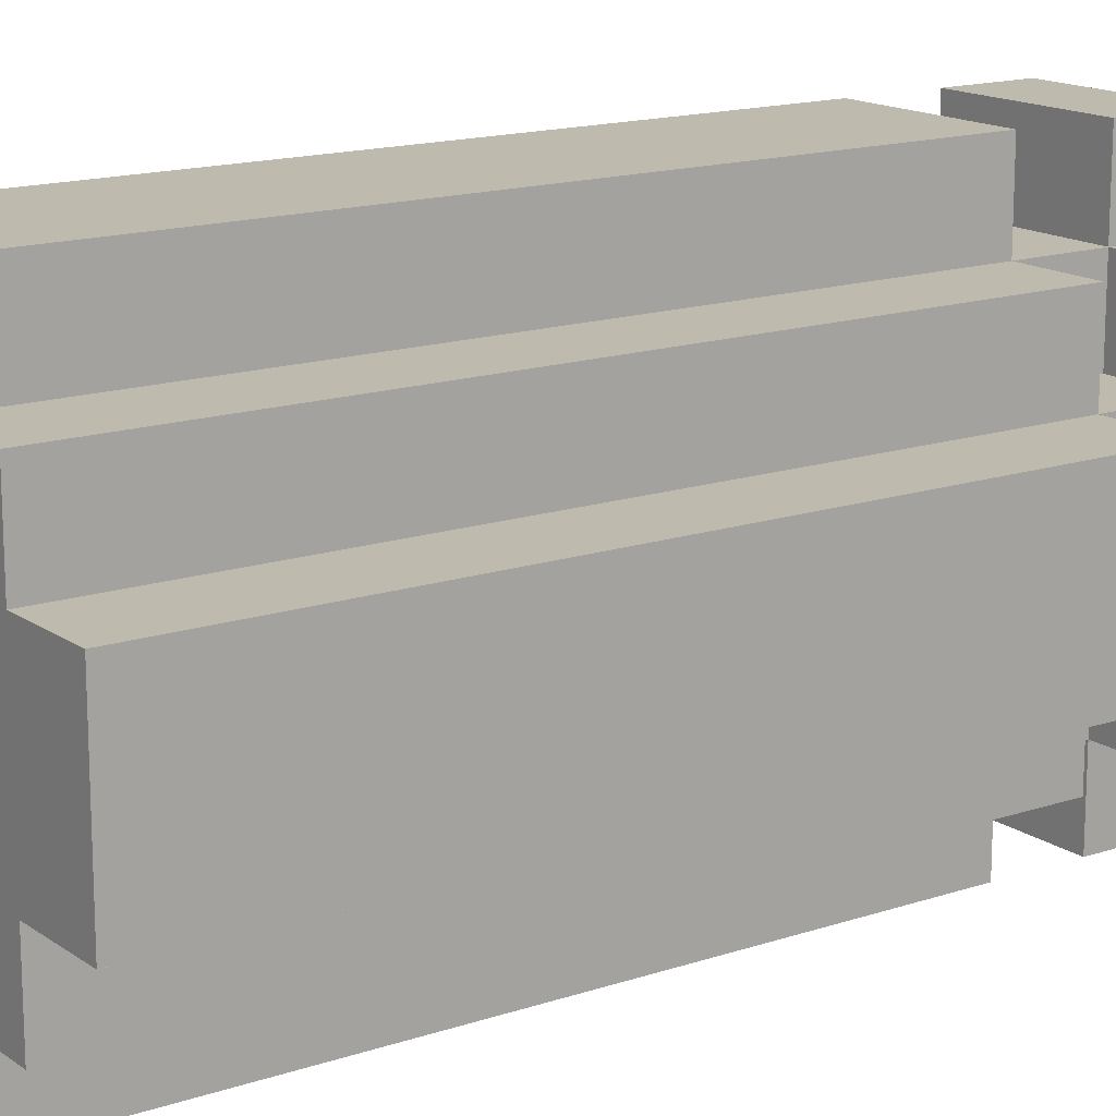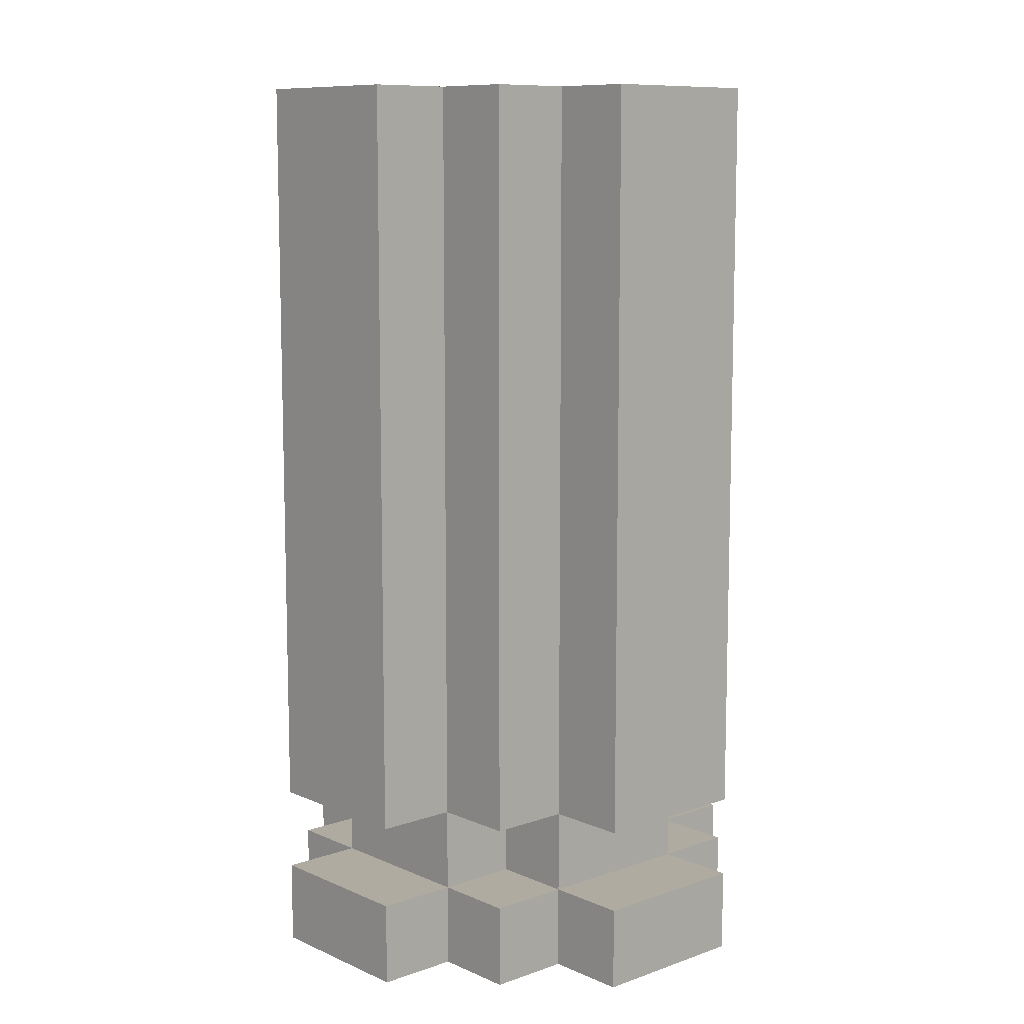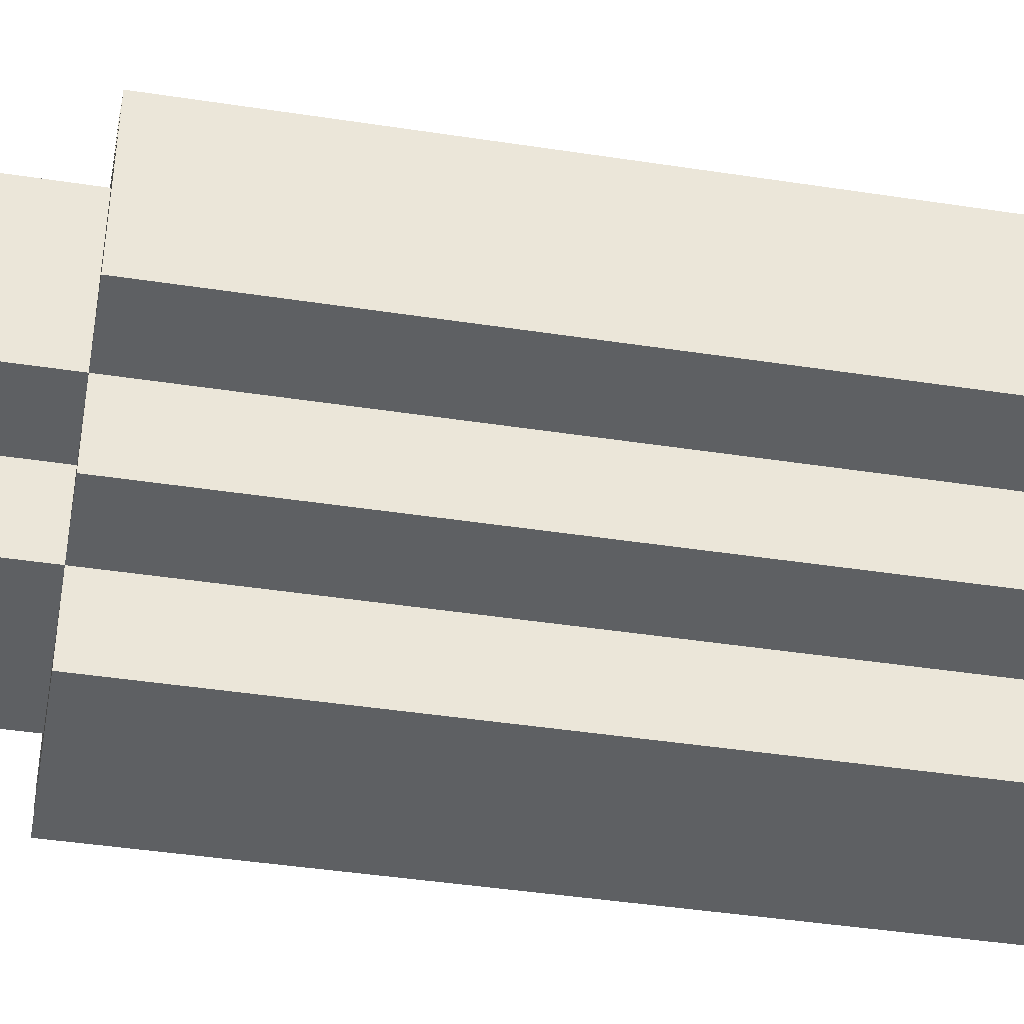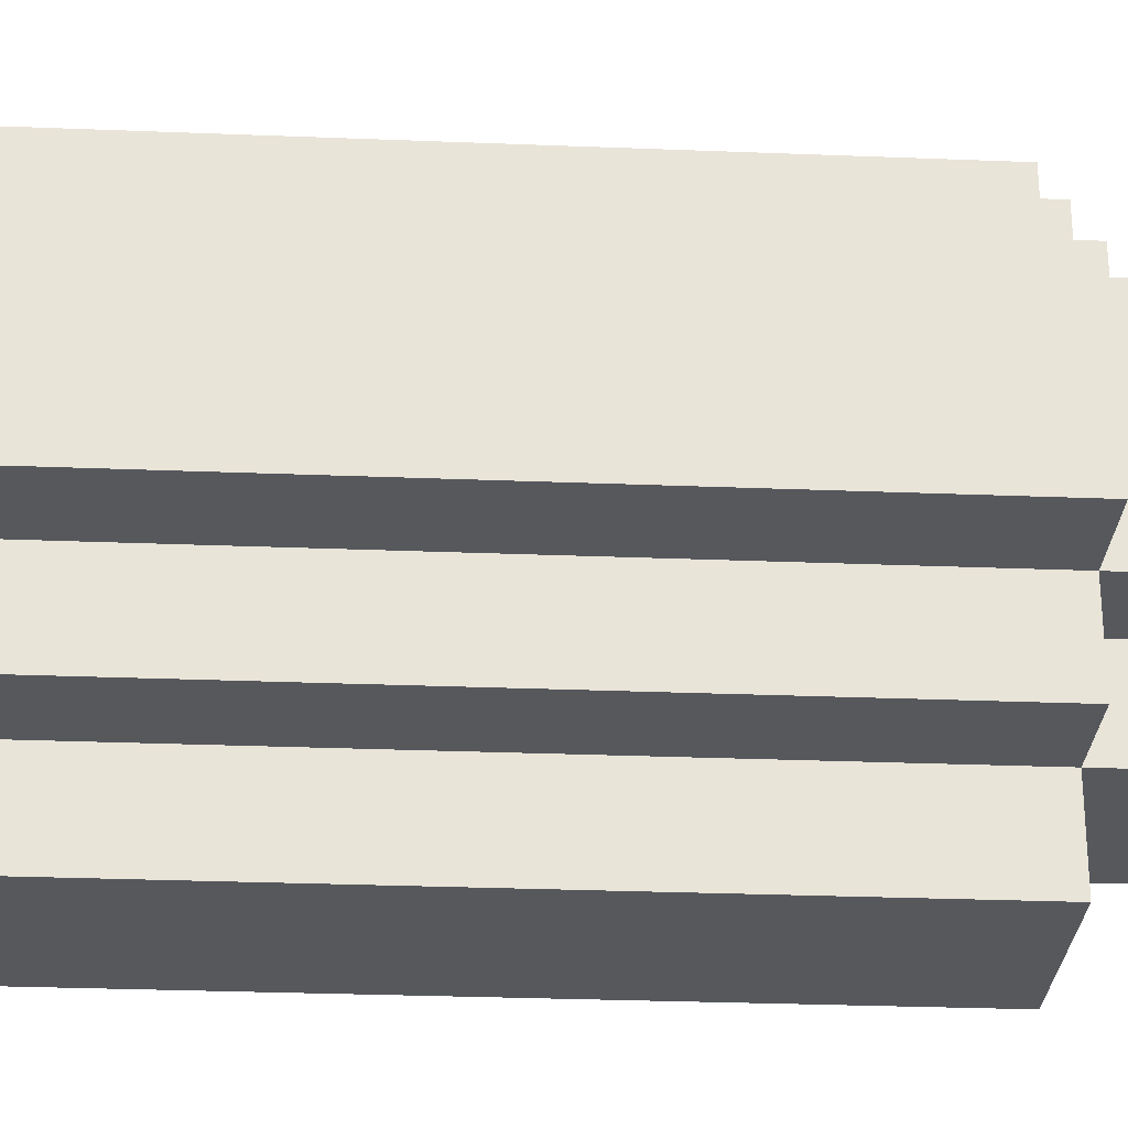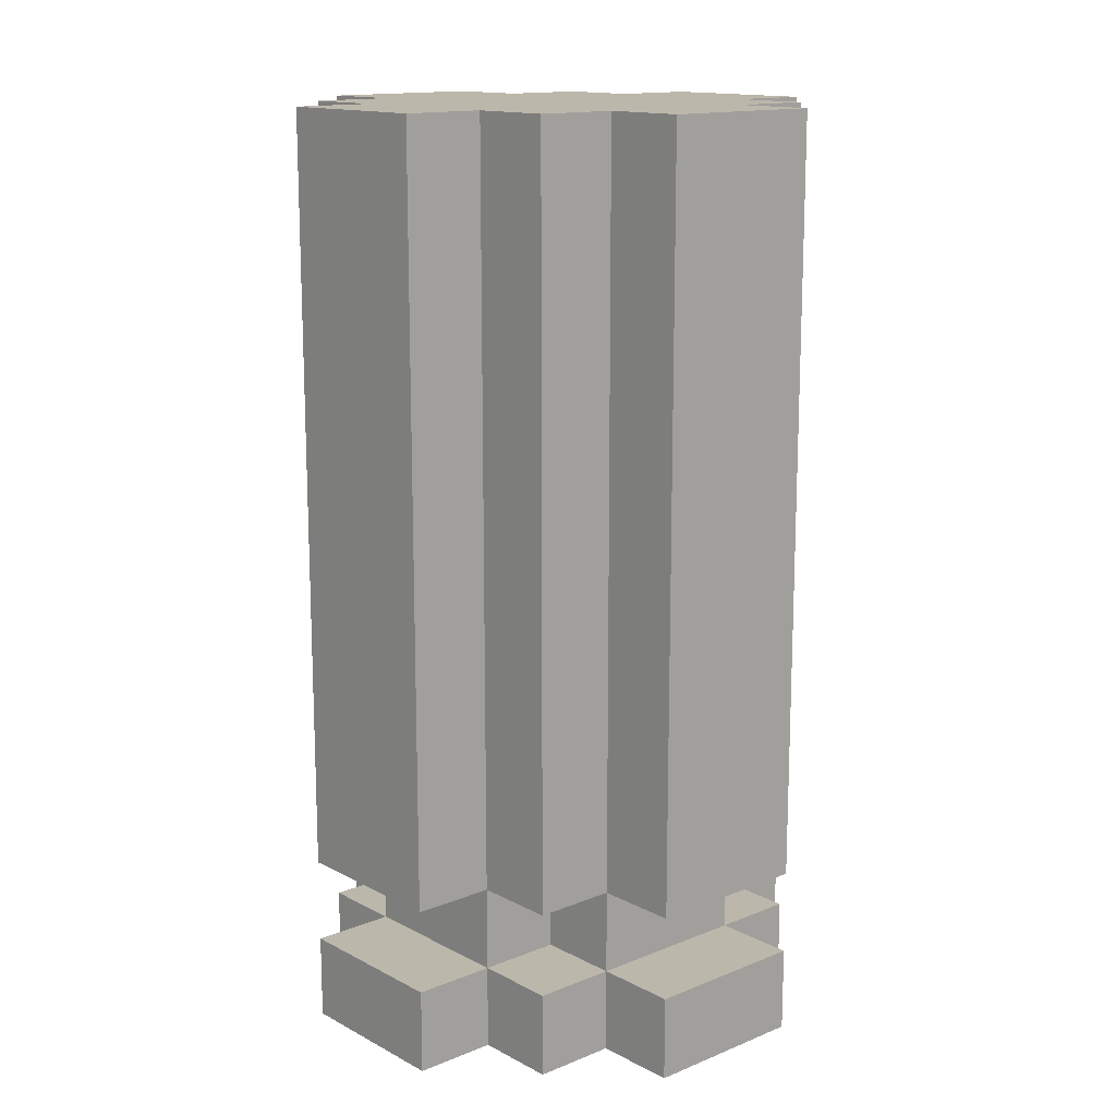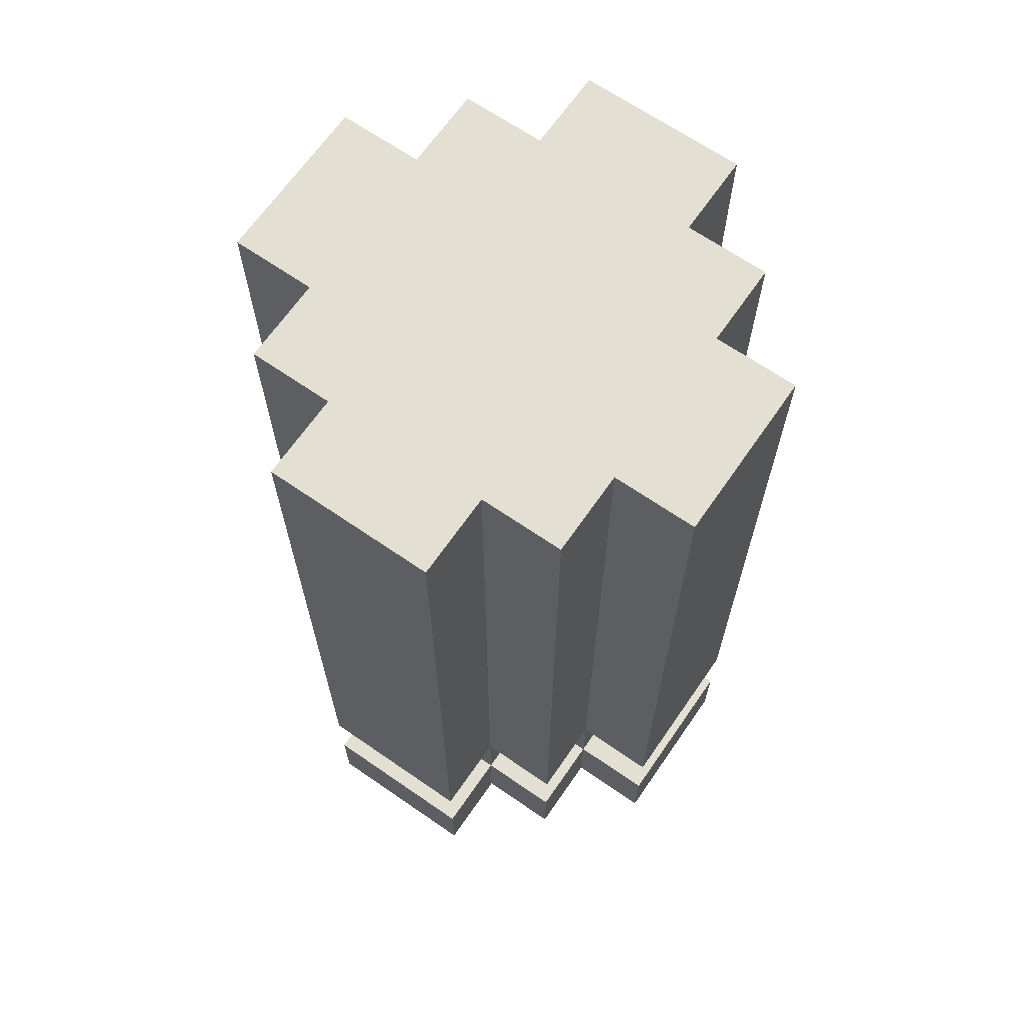
<metadata>
{"format":"obj","ext":"obj","renderer":"f3d","projection":"perspective","resolution":1024,"background":"white","views":[{"elev":15.4,"azim":54.7,"up":"+Y"},{"elev":9.8,"azim":48.1,"up":"+Z"},{"elev":-42.4,"azim":-100.4,"up":"+Y"},{"elev":-28.0,"azim":86.5,"up":"+Y"},{"elev":14.4,"azim":138.6,"up":"+Z"},{"elev":66.8,"azim":-145.3,"up":"+Z"}]}
</metadata>
<code>
o
v -0.3 -0.1 0.5
v -0.3 -0.1 -0.4
v -0.3 -0.1 -0.5
v -0.3 -0.1 -0.6
v -0.3 0.1 0.5
v -0.3 0.1 -0.4
v -0.3 0.1 -0.5
v -0.3 0.1 -0.6
v -0.2 -0.2 0.5
v -0.2 -0.2 -0.4
v -0.2 -0.2 -0.5
v -0.2 -0.2 -0.6
v -0.2 -0.1 0.5
v -0.2 -0.1 -0.4
v -0.2 -0.1 -0.5
v -0.2 -0.1 -0.6
v -0.2 0.1 0.5
v -0.2 0.1 -0.4
v -0.2 0.1 -0.5
v -0.2 0.1 -0.6
v -0.2 0.2 0.5
v -0.2 0.2 -0.4
v -0.2 0.2 -0.5
v -0.2 0.2 -0.6
v -0.1 -0.3 0.5
v -0.1 -0.3 -0.4
v -0.1 -0.3 -0.5
v -0.1 -0.3 -0.6
v -0.1 -0.2 0.5
v -0.1 -0.2 -0.4
v -0.1 -0.2 -0.5
v -0.1 -0.2 -0.6
v -0.1 -0.1 -0.4
v -0.1 -0.1 -0.5
v -0.1 0.1 -0.4
v -0.1 0.1 -0.5
v -0.1 0.2 0.5
v -0.1 0.2 -0.4
v -0.1 0.2 -0.5
v -0.1 0.2 -0.6
v -0.1 0.3 0.5
v -0.1 0.3 -0.4
v -0.1 0.3 -0.5
v -0.1 0.3 -0.6
v 0.1 -0.3 0.5
v 0.1 -0.3 -0.4
v 0.1 -0.3 -0.5
v 0.1 -0.3 -0.6
v 0.1 -0.2 0.5
v 0.1 -0.2 -0.4
v 0.1 -0.2 -0.5
v 0.1 -0.2 -0.6
v 0.1 -0.1 -0.4
v 0.1 -0.1 -0.5
v 0.1 0.1 -0.4
v 0.1 0.1 -0.5
v 0.1 0.2 0.5
v 0.1 0.2 -0.4
v 0.1 0.2 -0.5
v 0.1 0.2 -0.6
v 0.1 0.3 0.5
v 0.1 0.3 -0.4
v 0.1 0.3 -0.5
v 0.1 0.3 -0.6
v 0.2 -0.2 0.5
v 0.2 -0.2 -0.4
v 0.2 -0.2 -0.5
v 0.2 -0.2 -0.6
v 0.2 -0.1 0.5
v 0.2 -0.1 -0.4
v 0.2 -0.1 -0.5
v 0.2 -0.1 -0.6
v 0.2 0.1 0.5
v 0.2 0.1 -0.4
v 0.2 0.1 -0.5
v 0.2 0.1 -0.6
v 0.2 0.2 0.5
v 0.2 0.2 -0.4
v 0.2 0.2 -0.5
v 0.2 0.2 -0.6
v 0.3 -0.1 0.5
v 0.3 -0.1 -0.4
v 0.3 -0.1 -0.5
v 0.3 -0.1 -0.6
v 0.3 0.1 0.5
v 0.3 0.1 -0.4
v 0.3 0.1 -0.5
v 0.3 0.1 -0.6
v -0.3 -0.1 0.5
v -0.3 0.1 0.5
v -0.2 -0.2 0.5
v -0.2 -0.1 0.5
v -0.2 0.1 0.5
v -0.2 0.2 0.5
v -0.1 -0.3 0.5
v -0.1 -0.2 0.5
v -0.1 0.2 0.5
v -0.1 0.3 0.5
v 0.1 -0.3 0.5
v 0.1 -0.2 0.5
v 0.1 0.2 0.5
v 0.1 0.3 0.5
v 0.2 -0.2 0.5
v 0.2 -0.1 0.5
v 0.2 0.1 0.5
v 0.2 0.2 0.5
v 0.3 -0.1 0.5
v 0.3 0.1 0.5
v -0.3 -0.1 -0.5
v -0.3 0.1 -0.5
v -0.2 -0.2 -0.5
v -0.2 -0.1 -0.5
v -0.2 0.1 -0.5
v -0.2 0.2 -0.5
v -0.1 -0.3 -0.5
v -0.1 -0.2 -0.5
v -0.1 -0.1 -0.5
v -0.1 0.1 -0.5
v -0.1 0.2 -0.5
v -0.1 0.3 -0.5
v 0.1 -0.3 -0.5
v 0.1 -0.2 -0.5
v 0.1 -0.1 -0.5
v 0.1 0.1 -0.5
v 0.1 0.2 -0.5
v 0.1 0.3 -0.5
v 0.2 -0.2 -0.5
v 0.2 -0.1 -0.5
v 0.2 0.1 -0.5
v 0.2 0.2 -0.5
v 0.3 -0.1 -0.5
v 0.3 0.1 -0.5
v -0.3 -0.1 -0.4
v -0.3 0.1 -0.4
v -0.2 -0.2 -0.4
v -0.2 -0.1 -0.4
v -0.2 0.1 -0.4
v -0.2 0.2 -0.4
v -0.1 -0.3 -0.4
v -0.1 -0.2 -0.4
v -0.1 -0.1 -0.4
v -0.1 0.1 -0.4
v -0.1 0.2 -0.4
v -0.1 0.3 -0.4
v 0.1 -0.3 -0.4
v 0.1 -0.2 -0.4
v 0.1 -0.1 -0.4
v 0.1 0.1 -0.4
v 0.1 0.2 -0.4
v 0.1 0.3 -0.4
v 0.2 -0.2 -0.4
v 0.2 -0.1 -0.4
v 0.2 0.1 -0.4
v 0.2 0.2 -0.4
v 0.3 -0.1 -0.4
v 0.3 0.1 -0.4
v -0.3 -0.1 -0.6
v -0.3 0.1 -0.6
v -0.2 -0.2 -0.6
v -0.2 -0.1 -0.6
v -0.2 0.1 -0.6
v -0.2 0.2 -0.6
v -0.1 -0.3 -0.6
v -0.1 -0.2 -0.6
v -0.1 0.2 -0.6
v -0.1 0.3 -0.6
v 0.1 -0.3 -0.6
v 0.1 -0.2 -0.6
v 0.1 0.2 -0.6
v 0.1 0.3 -0.6
v 0.2 -0.2 -0.6
v 0.2 -0.1 -0.6
v 0.2 0.1 -0.6
v 0.2 0.2 -0.6
v 0.3 -0.1 -0.6
v 0.3 0.1 -0.6
v -0.1 -0.3 0.5
v 0.1 -0.3 0.5
v -0.1 -0.3 -0.4
v 0.1 -0.3 -0.4
v -0.1 -0.3 -0.5
v 0.1 -0.3 -0.5
v -0.1 -0.3 -0.6
v 0.1 -0.3 -0.6
v -0.2 -0.2 0.5
v -0.1 -0.2 0.5
v 0.1 -0.2 0.5
v 0.2 -0.2 0.5
v -0.2 -0.2 -0.4
v -0.1 -0.2 -0.4
v 0.1 -0.2 -0.4
v 0.2 -0.2 -0.4
v -0.2 -0.2 -0.5
v -0.1 -0.2 -0.5
v 0.1 -0.2 -0.5
v 0.2 -0.2 -0.5
v -0.2 -0.2 -0.6
v -0.1 -0.2 -0.6
v 0.1 -0.2 -0.6
v 0.2 -0.2 -0.6
v -0.3 -0.1 0.5
v -0.2 -0.1 0.5
v 0.2 -0.1 0.5
v 0.3 -0.1 0.5
v -0.3 -0.1 -0.4
v -0.2 -0.1 -0.4
v -0.1 -0.1 -0.4
v 0.1 -0.1 -0.4
v 0.2 -0.1 -0.4
v 0.3 -0.1 -0.4
v -0.3 -0.1 -0.5
v -0.2 -0.1 -0.5
v -0.1 -0.1 -0.5
v 0.1 -0.1 -0.5
v 0.2 -0.1 -0.5
v 0.3 -0.1 -0.5
v -0.3 -0.1 -0.6
v -0.2 -0.1 -0.6
v 0.2 -0.1 -0.6
v 0.3 -0.1 -0.6
v -0.3 0.1 0.5
v -0.2 0.1 0.5
v 0.2 0.1 0.5
v 0.3 0.1 0.5
v -0.3 0.1 -0.4
v -0.2 0.1 -0.4
v -0.1 0.1 -0.4
v 0.1 0.1 -0.4
v 0.2 0.1 -0.4
v 0.3 0.1 -0.4
v -0.3 0.1 -0.5
v -0.2 0.1 -0.5
v -0.1 0.1 -0.5
v 0.1 0.1 -0.5
v 0.2 0.1 -0.5
v 0.3 0.1 -0.5
v -0.3 0.1 -0.6
v -0.2 0.1 -0.6
v 0.2 0.1 -0.6
v 0.3 0.1 -0.6
v -0.2 0.2 0.5
v -0.1 0.2 0.5
v 0.1 0.2 0.5
v 0.2 0.2 0.5
v -0.2 0.2 -0.4
v -0.1 0.2 -0.4
v 0.1 0.2 -0.4
v 0.2 0.2 -0.4
v -0.2 0.2 -0.5
v -0.1 0.2 -0.5
v 0.1 0.2 -0.5
v 0.2 0.2 -0.5
v -0.2 0.2 -0.6
v -0.1 0.2 -0.6
v 0.1 0.2 -0.6
v 0.2 0.2 -0.6
v -0.1 0.3 0.5
v 0.1 0.3 0.5
v -0.1 0.3 -0.4
v 0.1 0.3 -0.4
v -0.1 0.3 -0.5
v 0.1 0.3 -0.5
v -0.1 0.3 -0.6
v 0.1 0.3 -0.6
f 5 2 1
f 6 2 5
f 7 4 3
f 8 4 7
f 13 10 9
f 14 10 13
f 15 12 11
f 16 12 15
f 18 15 14
f 19 15 18
f 21 18 17
f 22 18 21
f 23 20 19
f 24 20 23
f 29 26 25
f 30 26 29
f 31 28 27
f 32 28 31
f 33 31 30
f 34 31 33
f 38 36 35
f 39 36 38
f 41 38 37
f 42 38 41
f 43 40 39
f 44 40 43
f 45 46 49
f 49 46 50
f 47 48 51
f 51 48 52
f 50 51 53
f 53 51 54
f 55 56 58
f 58 56 59
f 57 58 61
f 61 58 62
f 59 60 63
f 63 60 64
f 65 66 69
f 69 66 70
f 67 68 71
f 71 68 72
f 70 71 74
f 74 71 75
f 73 74 77
f 77 74 78
f 75 76 79
f 79 76 80
f 81 82 85
f 85 82 86
f 83 84 87
f 87 84 88
f 92 90 89
f 93 90 92
f 96 92 91
f 96 94 93
f 96 93 92
f 97 94 96
f 99 96 95
f 99 98 97
f 99 97 96
f 100 98 99
f 101 98 100
f 102 98 101
f 103 101 100
f 104 101 103
f 105 101 104
f 106 101 105
f 107 105 104
f 108 105 107
f 112 110 109
f 113 110 112
f 116 112 111
f 117 112 116
f 118 114 113
f 119 114 118
f 121 116 115
f 122 116 121
f 125 120 119
f 126 120 125
f 127 123 122
f 128 123 127
f 129 125 124
f 130 125 129
f 131 129 128
f 132 129 131
f 133 134 136
f 136 134 137
f 135 136 140
f 140 136 141
f 137 138 142
f 142 138 143
f 139 140 145
f 145 140 146
f 143 144 149
f 149 144 150
f 146 147 151
f 151 147 152
f 148 149 153
f 153 149 154
f 152 153 155
f 155 153 156
f 157 158 160
f 160 158 161
f 159 160 164
f 161 162 164
f 160 161 164
f 164 162 165
f 163 164 167
f 165 166 167
f 164 165 167
f 167 166 168
f 168 166 169
f 169 166 170
f 168 169 171
f 171 169 172
f 172 169 173
f 173 169 174
f 172 173 175
f 175 173 176
f 179 178 177
f 180 178 179
f 183 182 181
f 184 182 183
f 189 186 185
f 190 186 189
f 191 188 187
f 192 188 191
f 194 191 190
f 195 191 194
f 197 194 193
f 198 194 197
f 199 196 195
f 200 196 199
f 205 202 201
f 206 202 205
f 209 204 203
f 210 204 209
f 212 207 206
f 213 207 212
f 214 209 208
f 215 209 214
f 217 212 211
f 218 212 217
f 219 216 215
f 220 216 219
f 221 222 225
f 225 222 226
f 223 224 229
f 229 224 230
f 226 227 232
f 232 227 233
f 228 229 234
f 234 229 235
f 231 232 237
f 237 232 238
f 235 236 239
f 239 236 240
f 241 242 245
f 245 242 246
f 243 244 247
f 247 244 248
f 246 247 250
f 250 247 251
f 249 250 253
f 253 250 254
f 251 252 255
f 255 252 256
f 257 258 259
f 259 258 260
f 261 262 263
f 263 262 264

</code>
